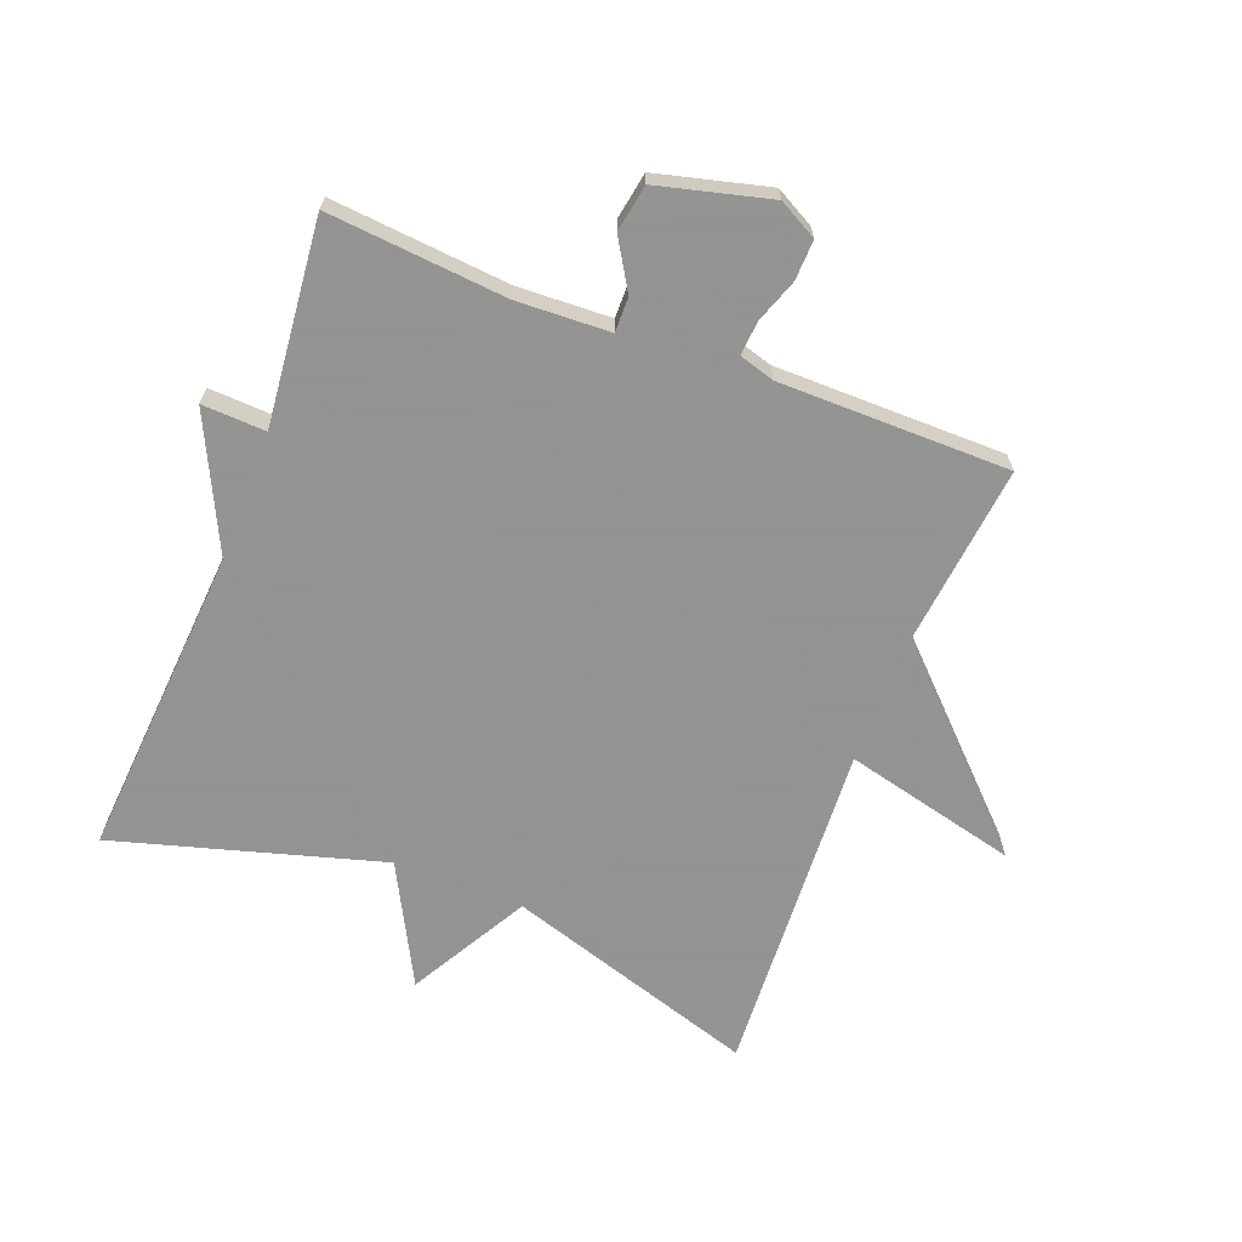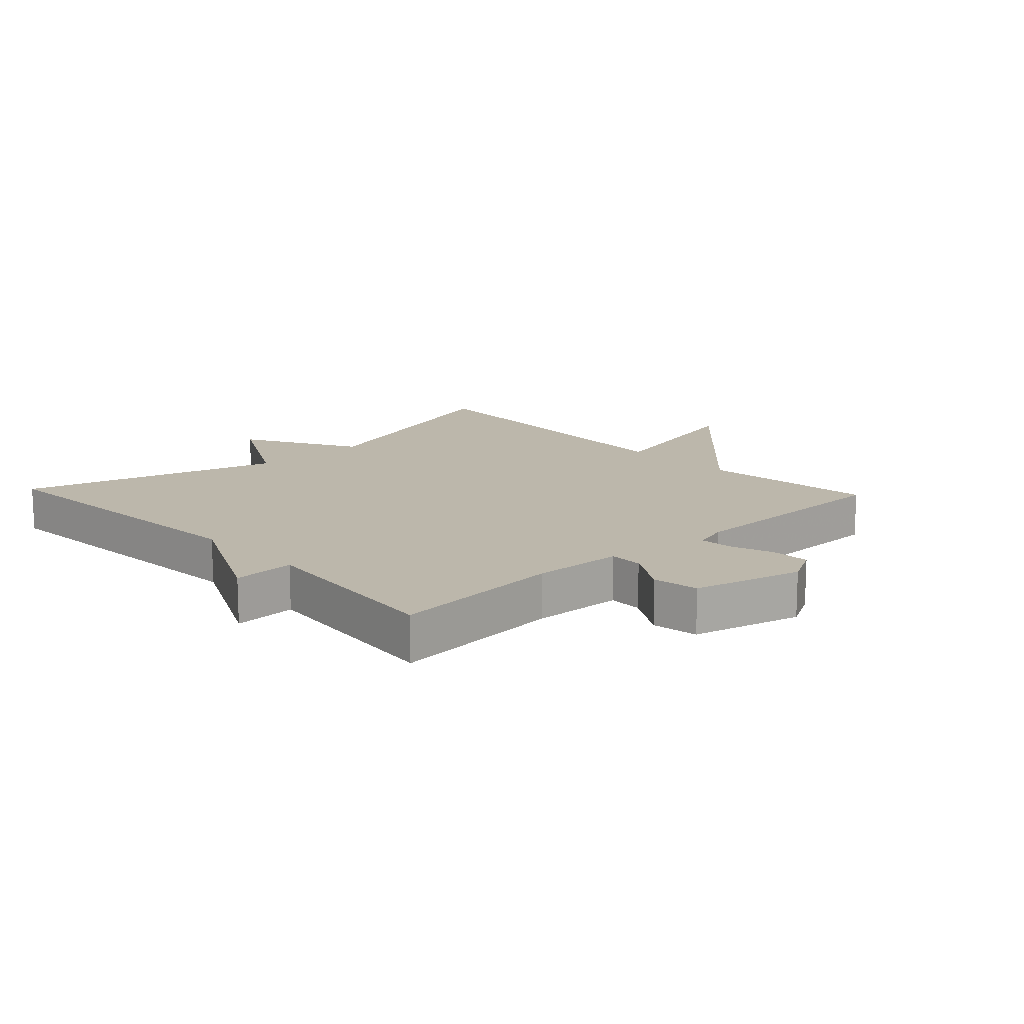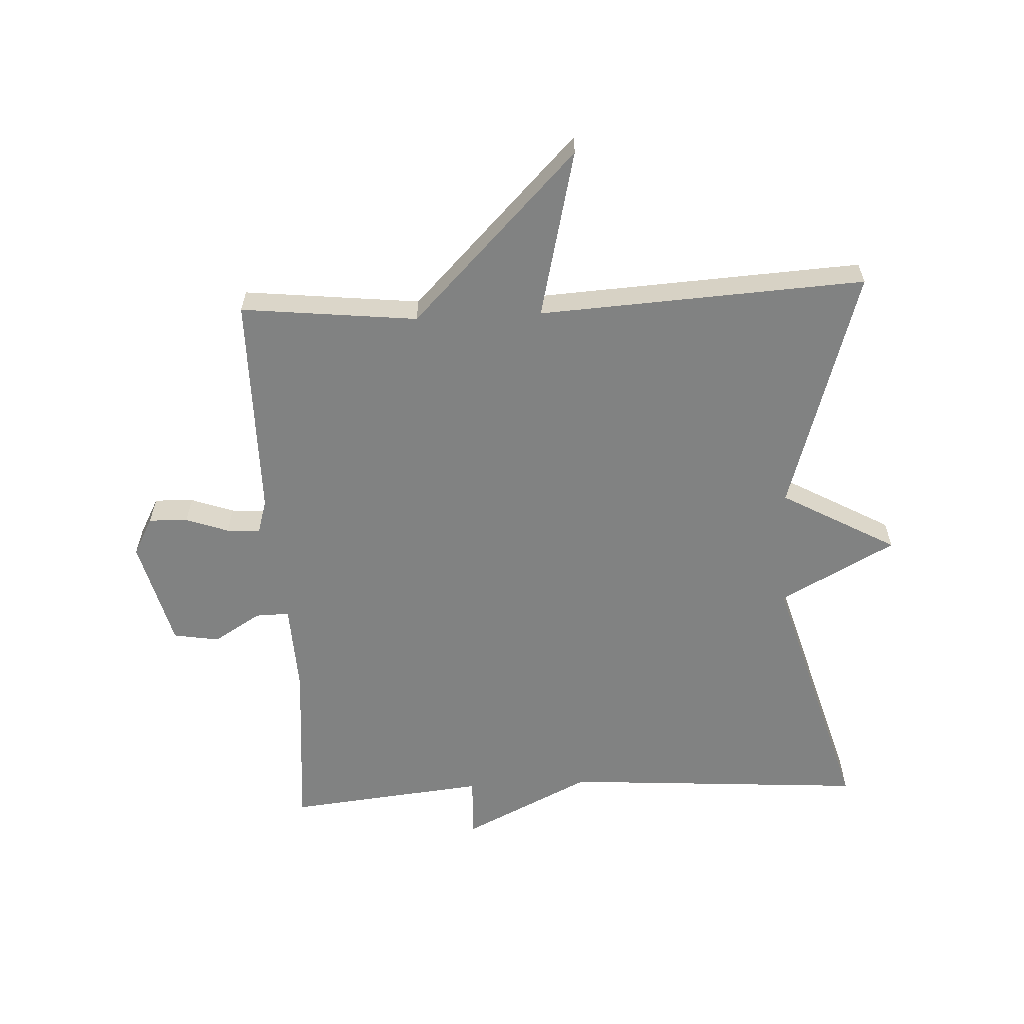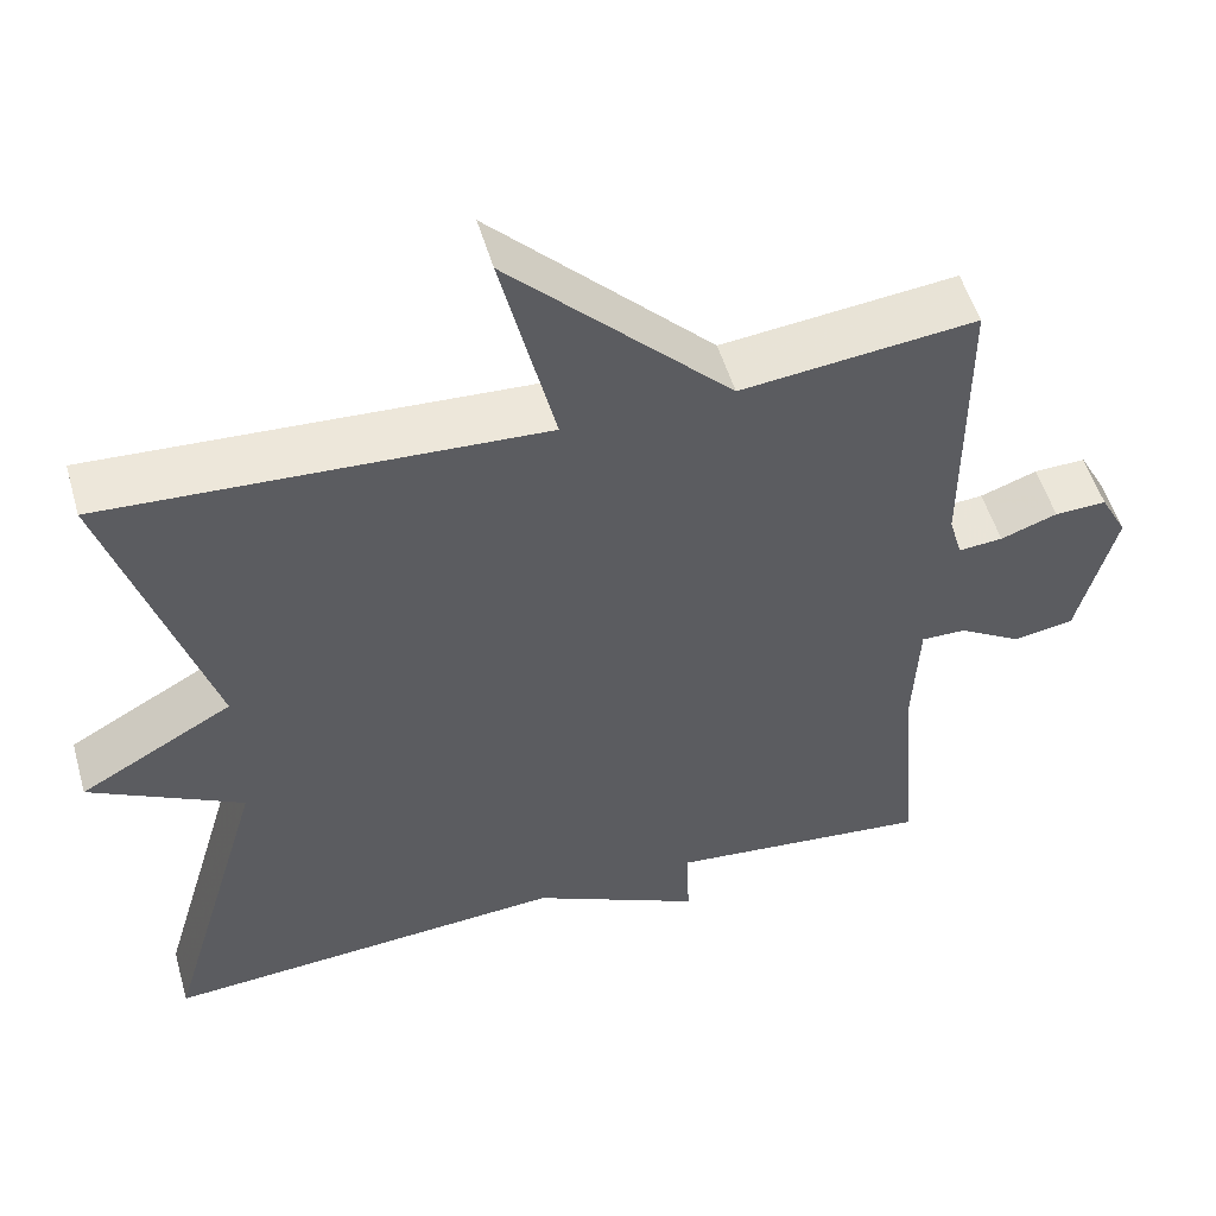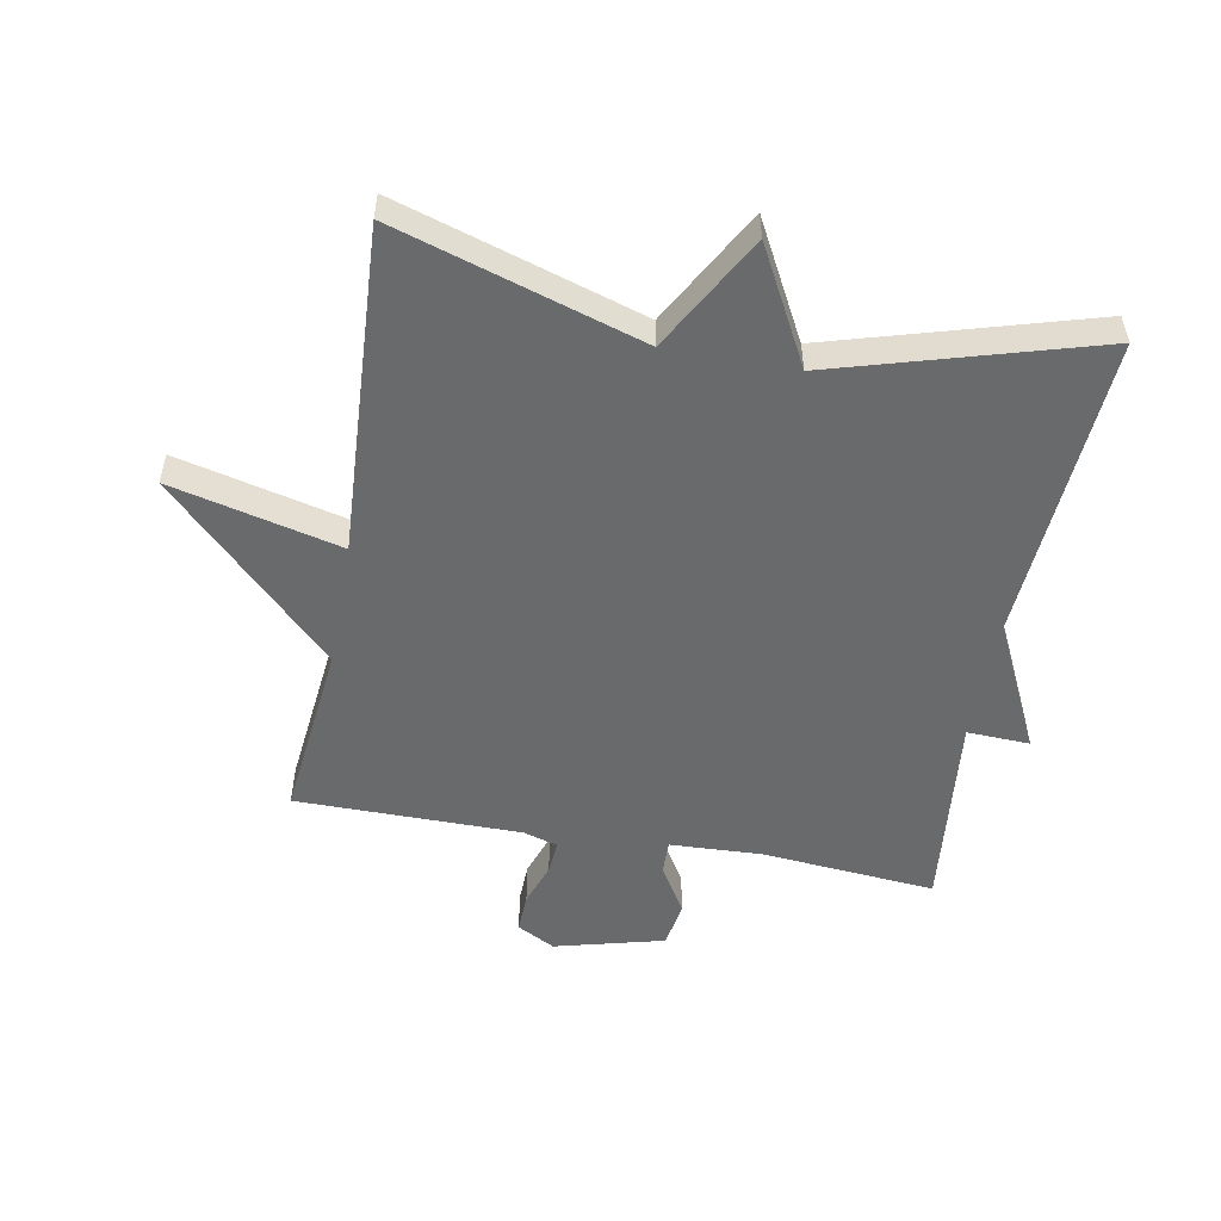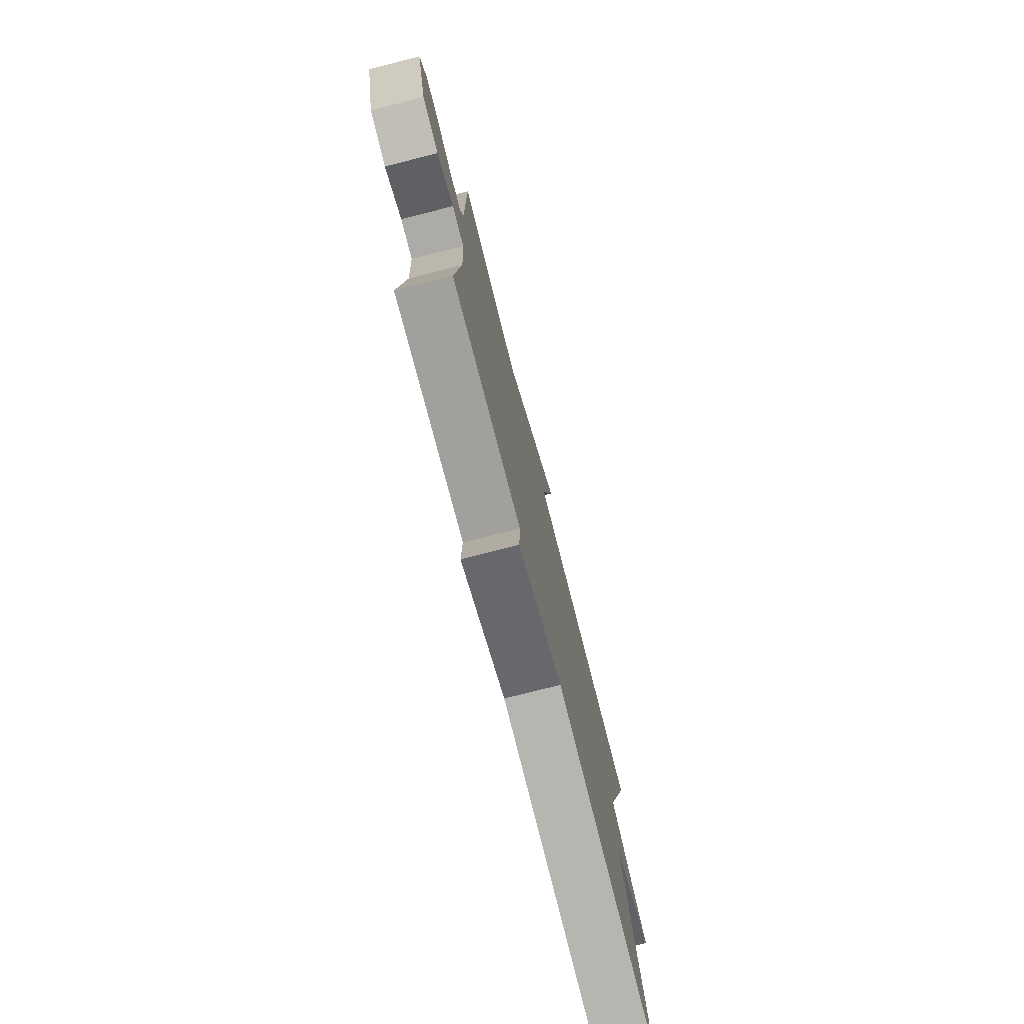
<metadata>
{"format":"obj","ext":"obj","renderer":"f3d","projection":"perspective","resolution":1024,"background":"white","views":[{"elev":-66.9,"azim":-111.3,"up":"+Y"},{"elev":14.5,"azim":-133.3,"up":"+Y"},{"elev":-60.6,"azim":2.8,"up":"+Y"},{"elev":52.6,"azim":164.0,"up":"+Z"},{"elev":-52.9,"azim":79.5,"up":"+Y"},{"elev":-77.2,"azim":-75.8,"up":"+Z"}]}
</metadata>
<code>
v 0.5 0.07 -0.5
v 0.016 0.07 -0.467
v -0.188 0.07 -0.566
v -0.184 0.07 -0.467
v -0.5 0.07 -0.5
v -0.477 0.07 -0.224
v -0.484 0.07 -0.079
v -0.538 0.07 -0.08
v -0.613 0.07 -0.126
v -0.686 0.07 -0.114
v -0.731 0.07 0.059
v -0.699 0.07 0.119
v -0.637 0.07 0.117
v -0.569 0.07 0.093
v -0.516 0.07 0.089
v -0.5 0.07 0.144
v -0.5 0.07 0.5
v -0.219 0.07 0.47
v 0.045 0.07 0.738
v -0.019 0.07 0.47
v 0.5 0.07 0.5
v 0.38 0.07 0.111
v 0.563 0.07 0.009
v 0.38 0.07 -0.089
v 0.5 0 -0.5
v 0.016 0 -0.467
v -0.188 0 -0.566
v -0.184 0 -0.467
v -0.5 0 -0.5
v -0.477 0 -0.224
v -0.484 0 -0.079
v -0.538 0 -0.08
v -0.613 0 -0.126
v -0.686 0 -0.114
v -0.731 0 0.059
v -0.699 0 0.119
v -0.637 0 0.117
v -0.569 0 0.093
v -0.516 0 0.089
v -0.5 0 0.144
v -0.5 0 0.5
v -0.219 0 0.47
v 0.045 0 0.738
v -0.019 0 0.47
v 0.5 0 0.5
v 0.38 0 0.111
v 0.563 0 0.009
v 0.38 0 -0.089
f 22 23 24
f 20 21 22
f 20 22 24
f 18 19 20
f 24 1 2
f 20 24 2
f 18 20 2
f 16 17 18 2
f 12 13 14
f 11 12 14
f 10 11 14
f 9 10 14
f 8 9 14
f 7 8 14 15
f 4 5 6
f 4 6 7
f 2 3 4
f 7 15 16
f 4 7 16
f 2 4 16
f 48 47 46
f 46 45 44
f 48 46 44
f 44 43 42
f 26 25 48
f 26 48 44
f 26 44 42
f 26 42 41 40
f 38 37 36
f 38 36 35
f 38 35 34
f 38 34 33
f 38 33 32
f 39 38 32 31
f 30 29 28
f 31 30 28
f 28 27 26
f 40 39 31
f 40 31 28
f 40 28 26
f 1 25 26 2
f 2 26 27 3
f 3 27 28 4
f 4 28 29 5
f 5 29 30 6
f 6 30 31 7
f 7 31 32 8
f 8 32 33 9
f 9 33 34 10
f 10 34 35 11
f 11 35 36 12
f 12 36 37 13
f 13 37 38 14
f 14 38 39 15
f 15 39 40 16
f 16 40 41 17
f 17 41 42 18
f 18 42 43 19
f 19 43 44 20
f 20 44 45 21
f 21 45 46 22
f 22 46 47 23
f 23 47 48 24
f 24 48 25 1

</code>
